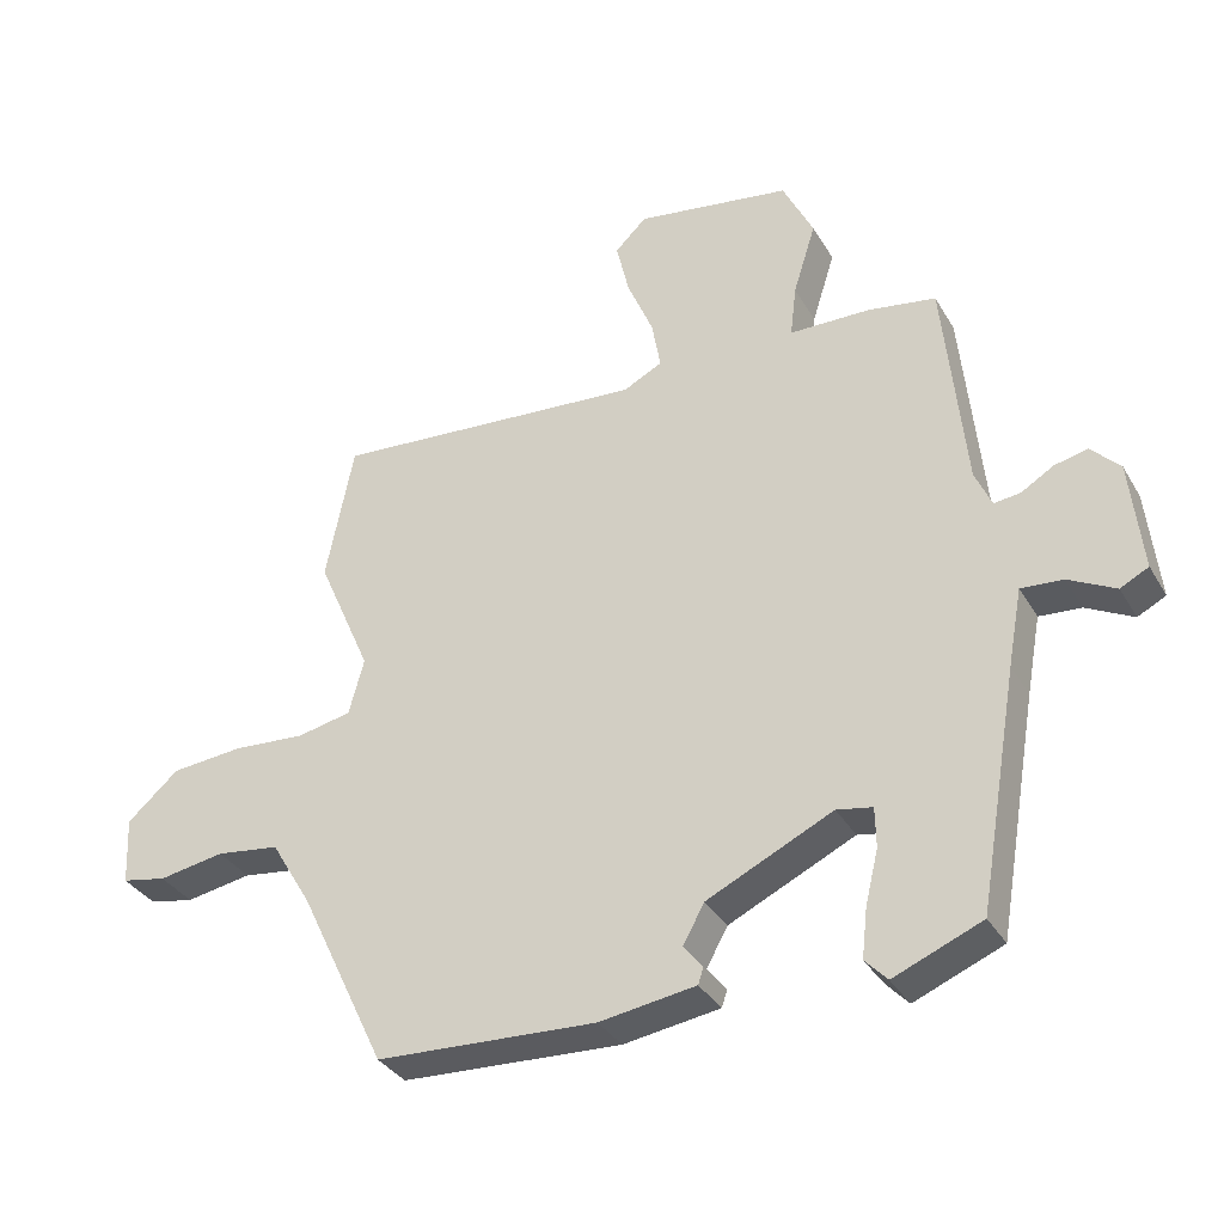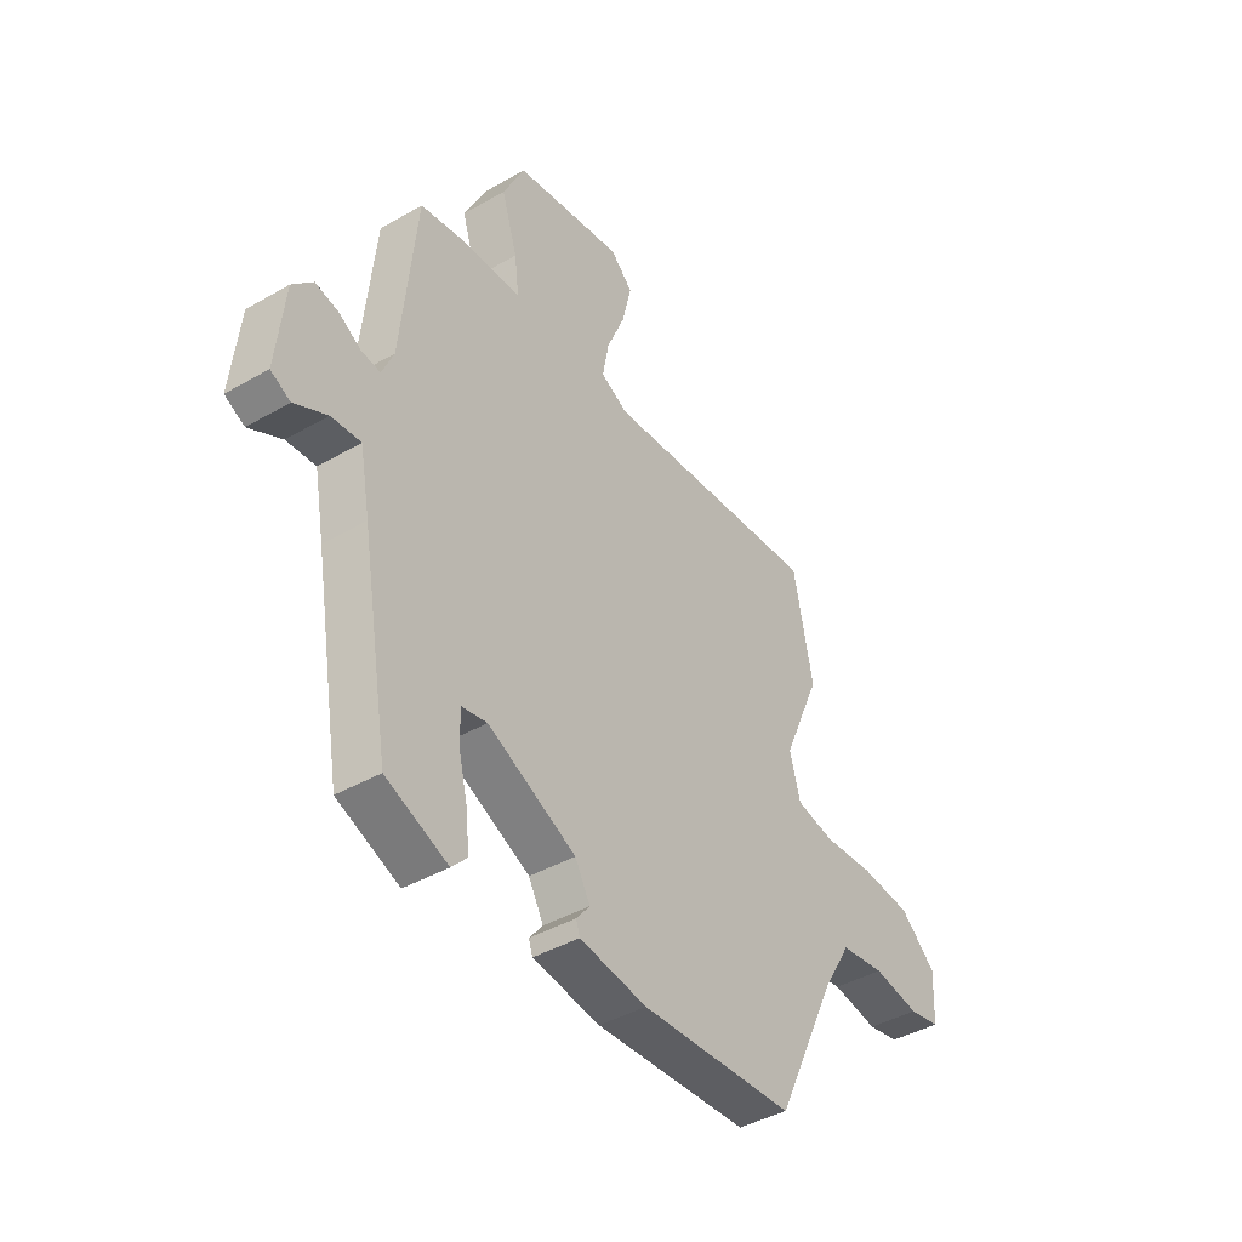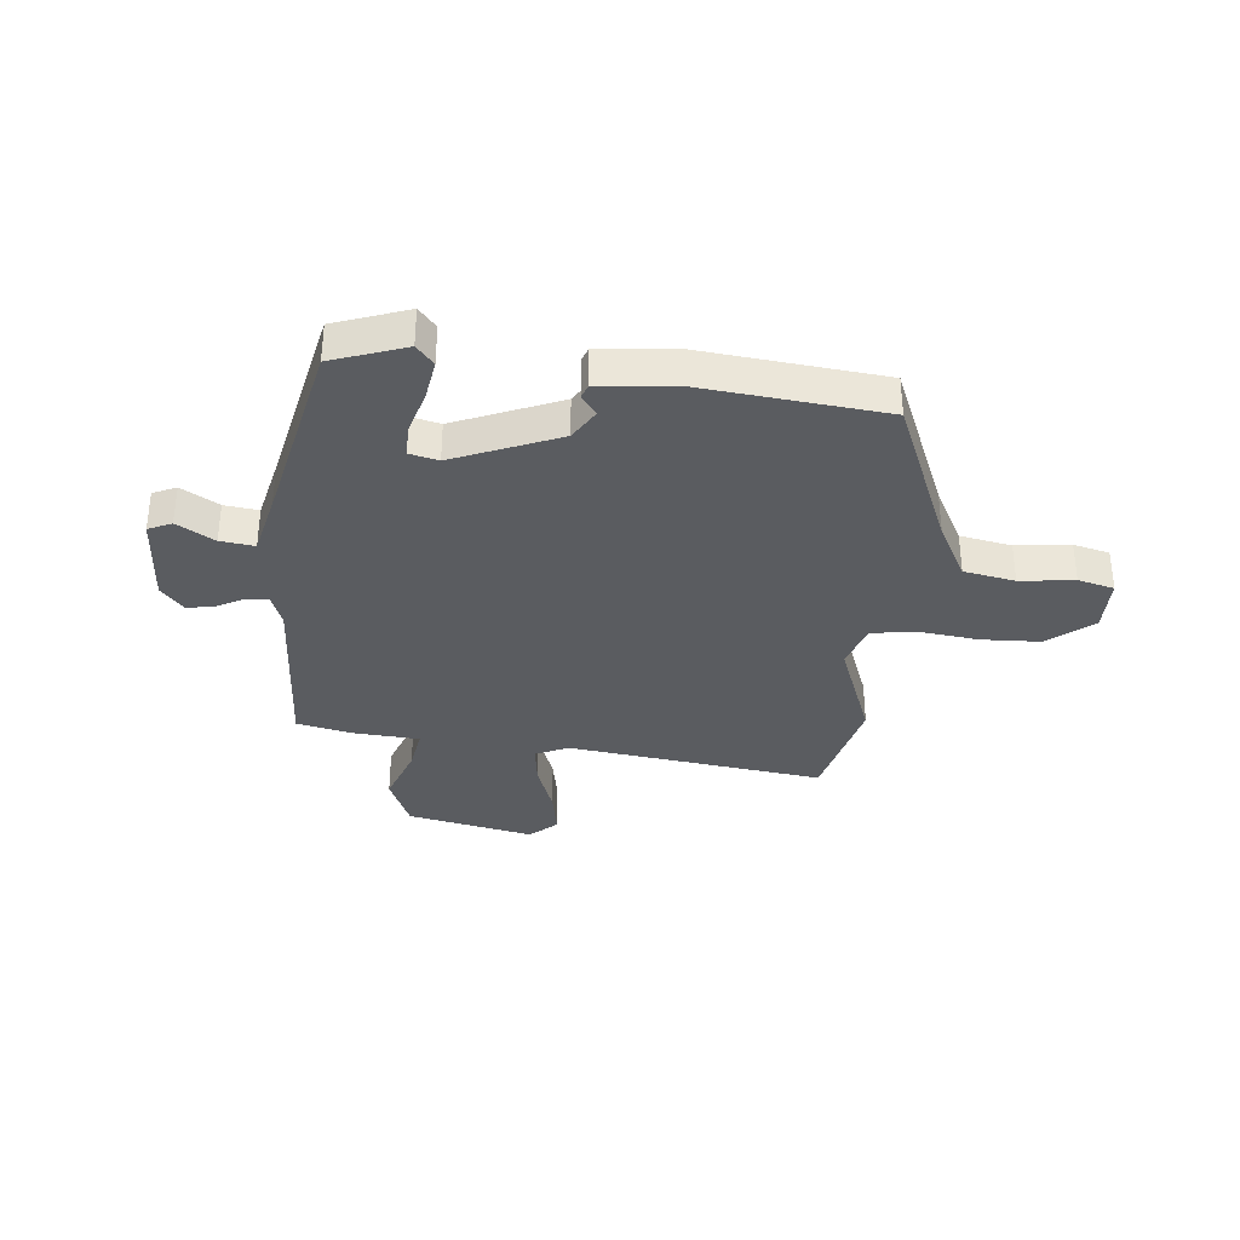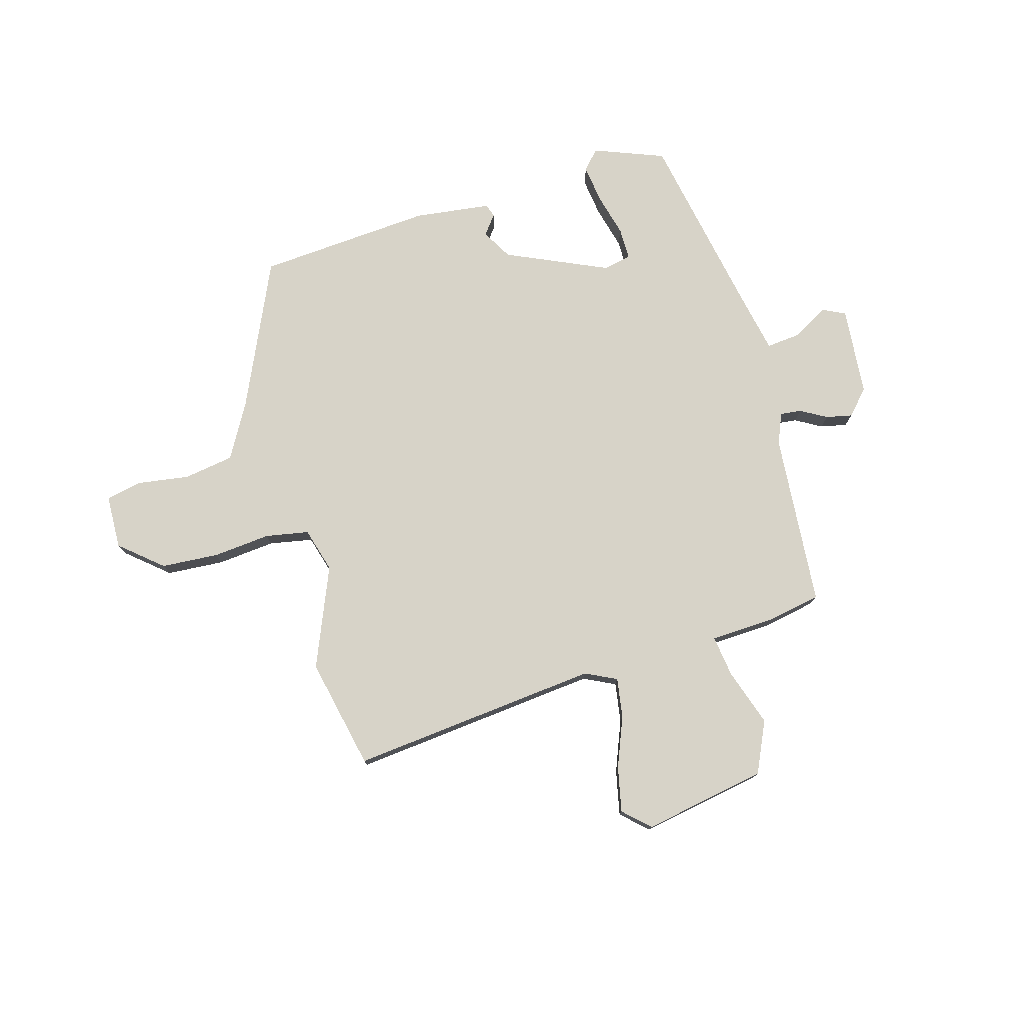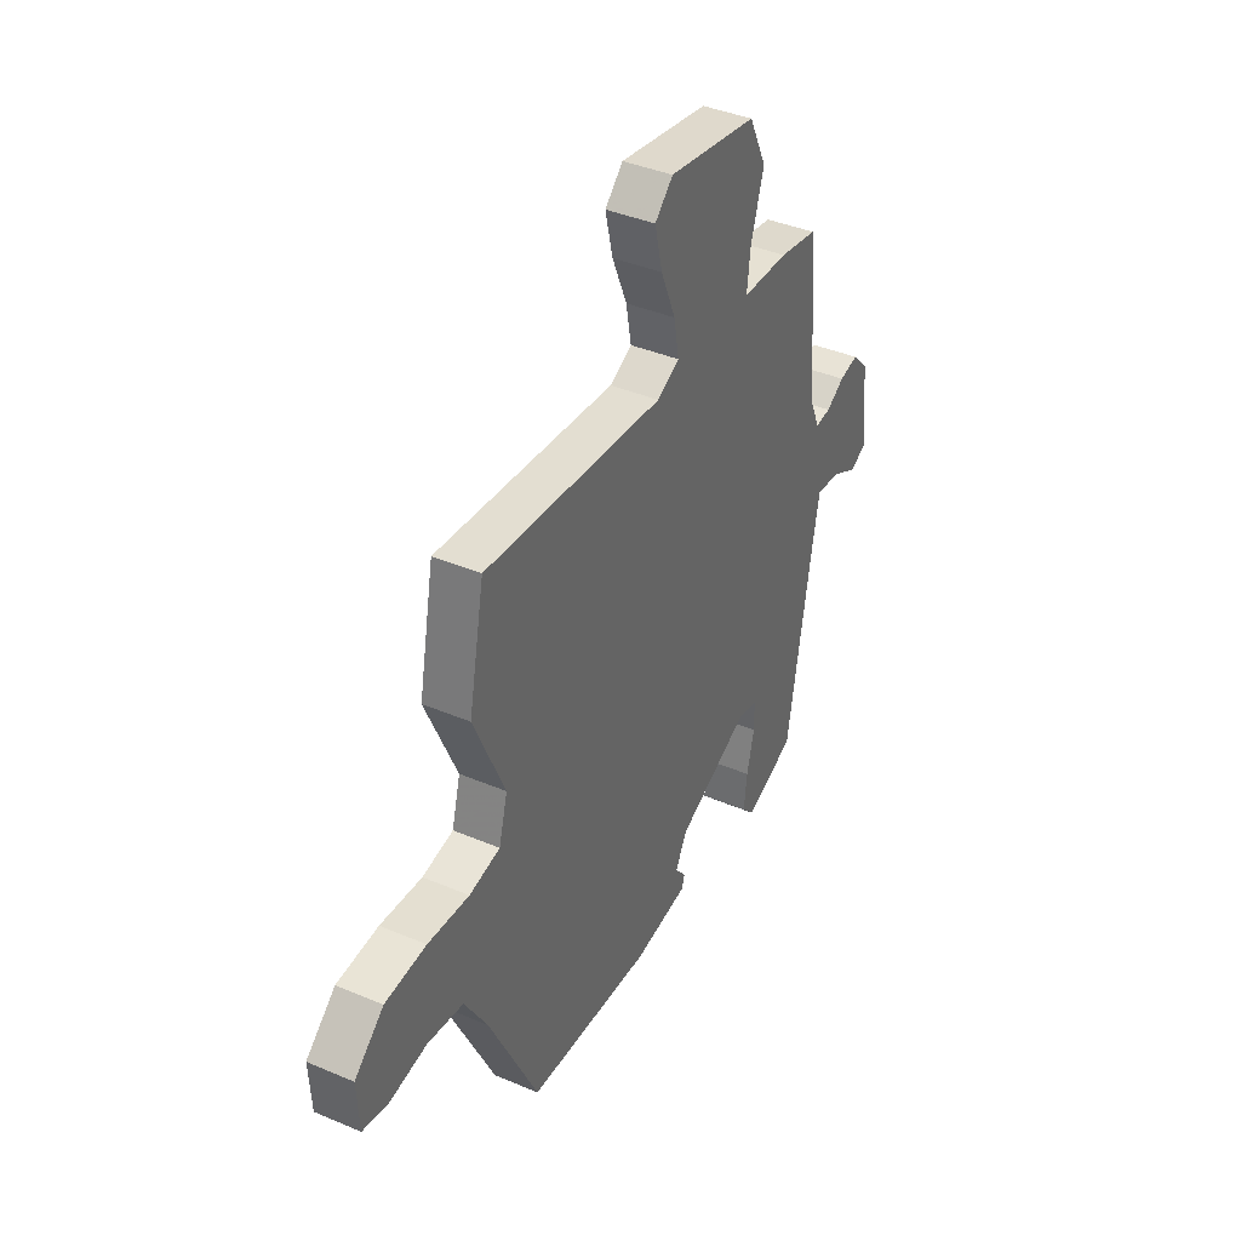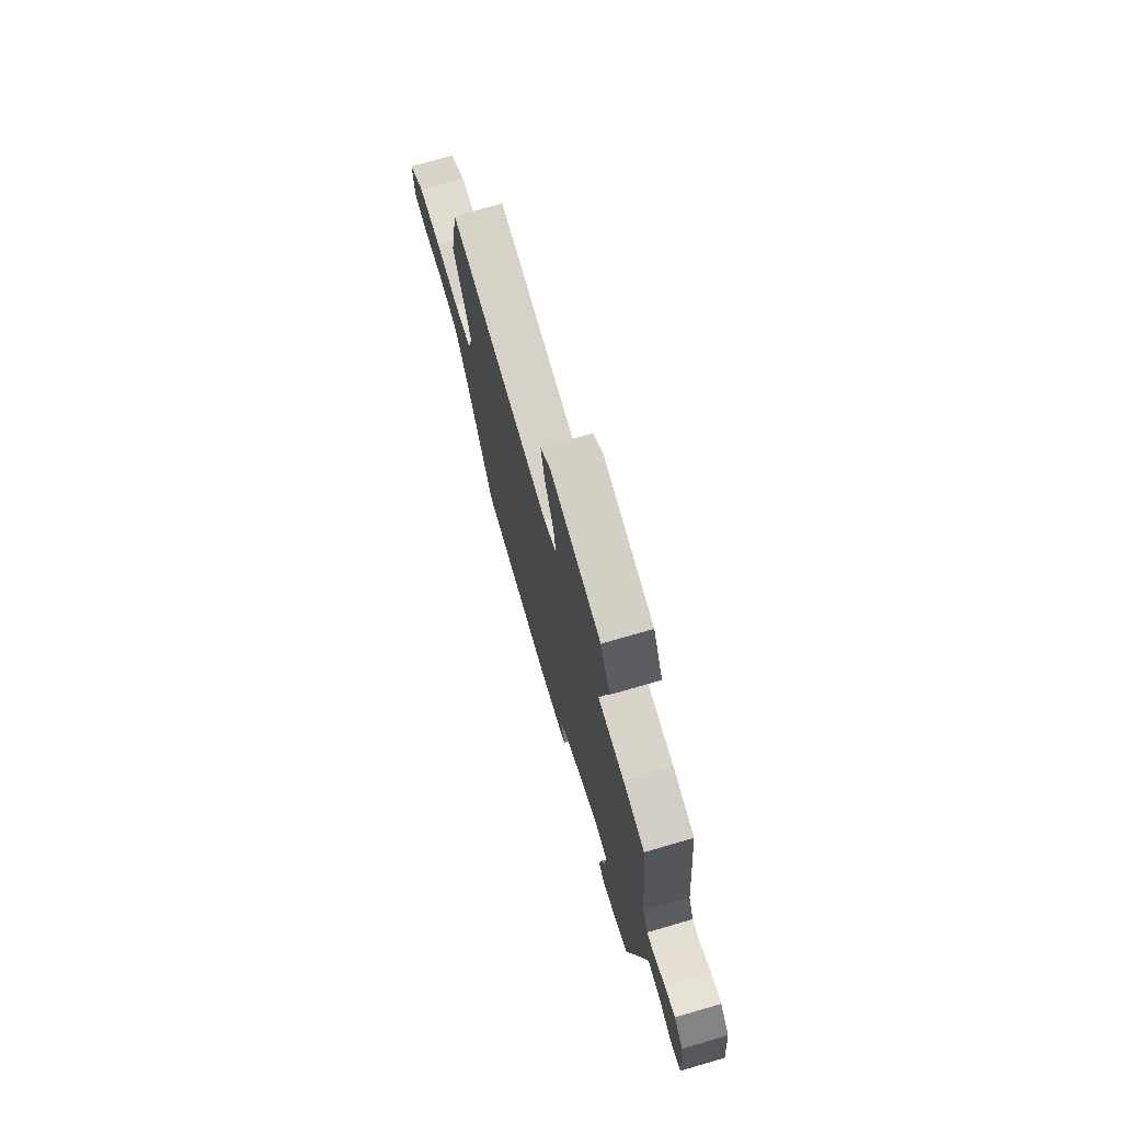
<metadata>
{"format":"obj","ext":"obj","renderer":"f3d","projection":"perspective","resolution":1024,"background":"white","views":[{"elev":-34.7,"azim":26.6,"up":"+Z"},{"elev":-41.9,"azim":124.7,"up":"+Z"},{"elev":-34.4,"azim":171.7,"up":"+Y"},{"elev":76.8,"azim":-17.0,"up":"+Y"},{"elev":39.9,"azim":-62.3,"up":"+Z"},{"elev":73.6,"azim":73.8,"up":"+Z"}]}
</metadata>
<code>
v -0.393 0.07 -0.472
v -0.52 0.07 -0.205
v -0.579 0.07 -0.106
v -0.671 0.07 -0.093
v -0.767 0.07 -0.109
v -0.832 0.07 -0.096
v -0.837 0.07 0.003
v -0.762 0.07 0.069
v -0.657 0.07 0.078
v -0.551 0.07 0.07
v -0.472 0.07 0.086
v -0.45 0.07 0.168
v -0.529 0.07 0.35
v -0.489 0.07 0.554
v -0.031 0.07 0.516
v 0.026 0.07 0.545
v 0.013 0.07 0.618
v -0.025 0.07 0.709
v -0.044 0.07 0.791
v 0.002 0.07 0.836
v 0.229 0.07 0.799
v 0.274 0.07 0.706
v 0.241 0.07 0.6
v 0.232 0.07 0.524
v 0.351 0.07 0.521
v 0.449 0.07 0.504
v 0.48 0.07 0.186
v 0.504 0.07 0.13
v 0.543 0.07 0.135
v 0.59 0.07 0.163
v 0.638 0.07 0.174
v 0.68 0.07 0.13
v 0.697 0.07 -0.033
v 0.656 0.07 -0.054
v 0.588 0.07 -0.018
v 0.527 0.07 -0.013
v 0.506 0.07 -0.126
v 0.447 0.07 -0.469
v 0.319 0.07 -0.521
v 0.287 0.07 -0.487
v 0.295 0.07 -0.416
v 0.314 0.07 -0.337
v 0.313 0.07 -0.279
v 0.261 0.07 -0.269
v 0.078 0.07 -0.355
v 0.047 0.07 -0.411
v 0.075 0.07 -0.446
v 0.067 0.07 -0.47
v -0.073 0.07 -0.49
v -0.393 0 -0.472
v -0.52 0 -0.205
v -0.579 0 -0.106
v -0.671 0 -0.093
v -0.767 0 -0.109
v -0.832 0 -0.096
v -0.837 0 0.003
v -0.762 0 0.069
v -0.657 0 0.078
v -0.551 0 0.07
v -0.472 0 0.086
v -0.45 0 0.168
v -0.529 0 0.35
v -0.489 0 0.554
v -0.031 0 0.516
v 0.026 0 0.545
v 0.013 0 0.618
v -0.025 0 0.709
v -0.044 0 0.791
v 0.002 0 0.836
v 0.229 0 0.799
v 0.274 0 0.706
v 0.241 0 0.6
v 0.232 0 0.524
v 0.351 0 0.521
v 0.449 0 0.504
v 0.48 0 0.186
v 0.504 0 0.13
v 0.543 0 0.135
v 0.59 0 0.163
v 0.638 0 0.174
v 0.68 0 0.13
v 0.697 0 -0.033
v 0.656 0 -0.054
v 0.588 0 -0.018
v 0.527 0 -0.013
v 0.506 0 -0.126
v 0.447 0 -0.469
v 0.319 0 -0.521
v 0.287 0 -0.487
v 0.295 0 -0.416
v 0.314 0 -0.337
v 0.313 0 -0.279
v 0.261 0 -0.269
v 0.078 0 -0.355
v 0.047 0 -0.411
v 0.075 0 -0.446
v 0.067 0 -0.47
v -0.073 0 -0.49
f 46 47 48 49
f 45 46 49 1
f 44 45 1 2
f 39 40 41 42
f 37 38 39 42
f 36 37 42 43
f 32 33 34 35
f 32 35 36
f 29 30 31 32
f 28 29 32 36
f 27 28 36 43
f 24 25 26 27
f 20 21 22 23
f 20 23 24
f 17 18 19 20
f 16 17 20 24
f 15 16 24 27
f 12 13 14 15
f 11 12 15 27
f 7 8 9 10
f 4 5 6 7
f 3 4 7 10
f 44 2 3 10
f 27 43 44
f 10 11 27 44
f 98 97 96 95
f 50 98 95 94
f 51 50 94 93
f 91 90 89 88
f 91 88 87 86
f 92 91 86 85
f 84 83 82 81
f 85 84 81
f 81 80 79 78
f 85 81 78 77
f 92 85 77 76
f 76 75 74 73
f 72 71 70 69
f 73 72 69
f 69 68 67 66
f 73 69 66 65
f 76 73 65 64
f 64 63 62 61
f 76 64 61 60
f 59 58 57 56
f 56 55 54 53
f 59 56 53 52
f 59 52 51 93
f 93 92 76
f 93 76 60 59
f 1 50 51 2
f 2 51 52 3
f 3 52 53 4
f 4 53 54 5
f 5 54 55 6
f 6 55 56 7
f 7 56 57 8
f 8 57 58 9
f 9 58 59 10
f 10 59 60 11
f 11 60 61 12
f 12 61 62 13
f 13 62 63 14
f 14 63 64 15
f 15 64 65 16
f 16 65 66 17
f 17 66 67 18
f 18 67 68 19
f 19 68 69 20
f 20 69 70 21
f 21 70 71 22
f 22 71 72 23
f 23 72 73 24
f 24 73 74 25
f 25 74 75 26
f 26 75 76 27
f 27 76 77 28
f 28 77 78 29
f 29 78 79 30
f 30 79 80 31
f 31 80 81 32
f 32 81 82 33
f 33 82 83 34
f 34 83 84 35
f 35 84 85 36
f 36 85 86 37
f 37 86 87 38
f 38 87 88 39
f 39 88 89 40
f 40 89 90 41
f 41 90 91 42
f 42 91 92 43
f 43 92 93 44
f 44 93 94 45
f 45 94 95 46
f 46 95 96 47
f 47 96 97 48
f 48 97 98 49
f 49 98 50 1

</code>
